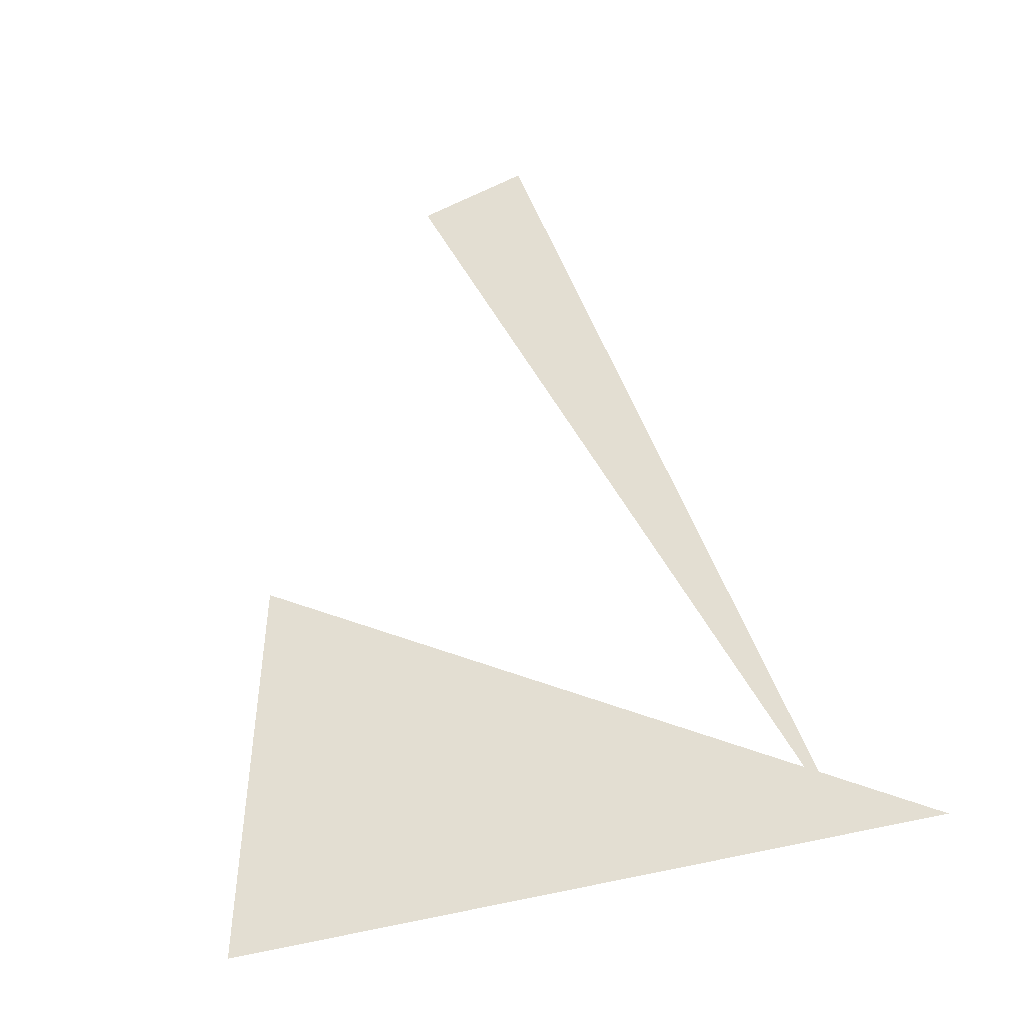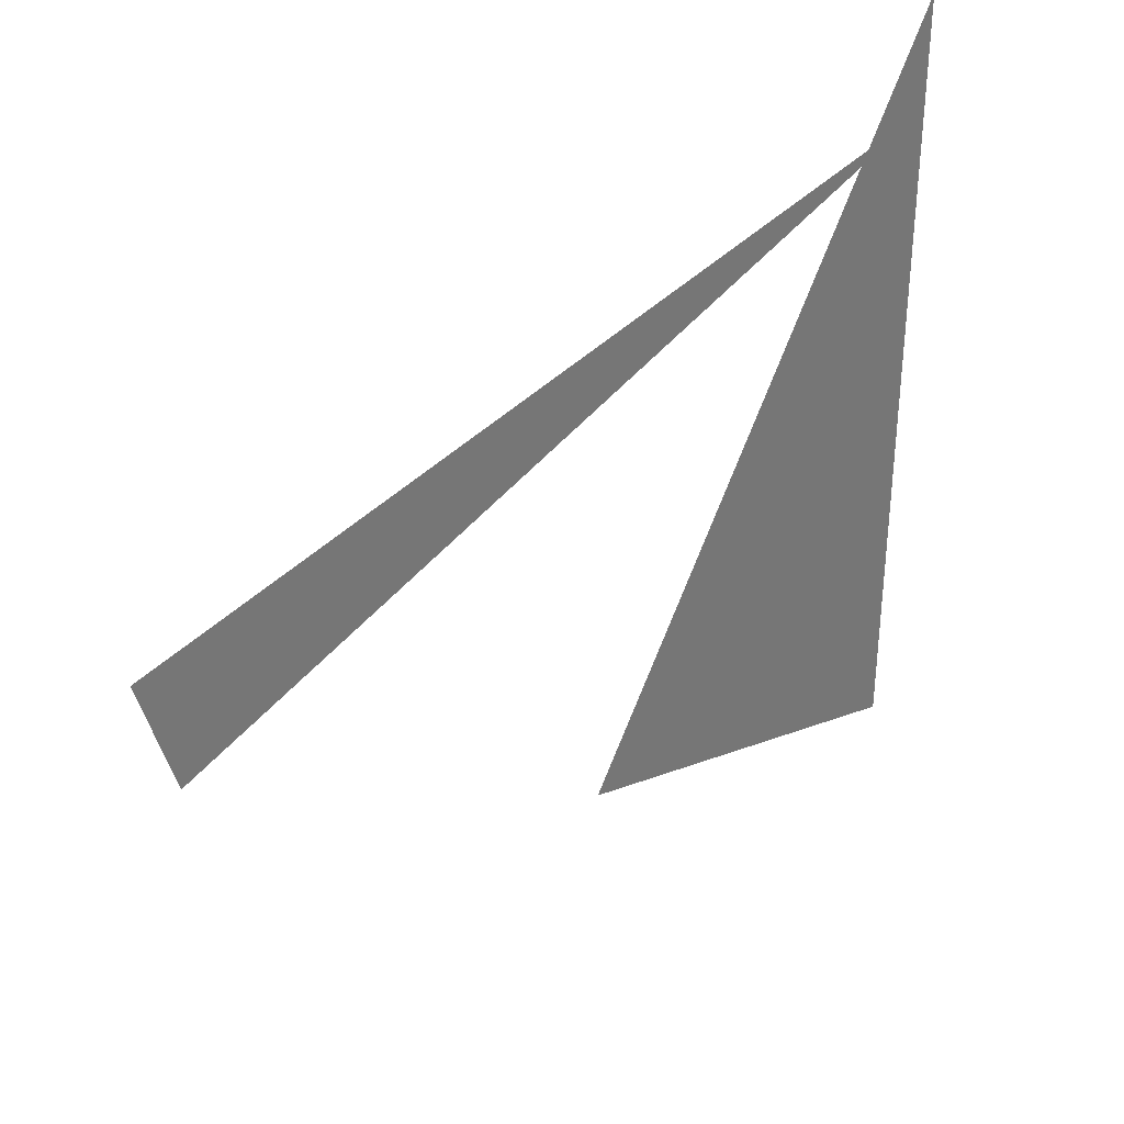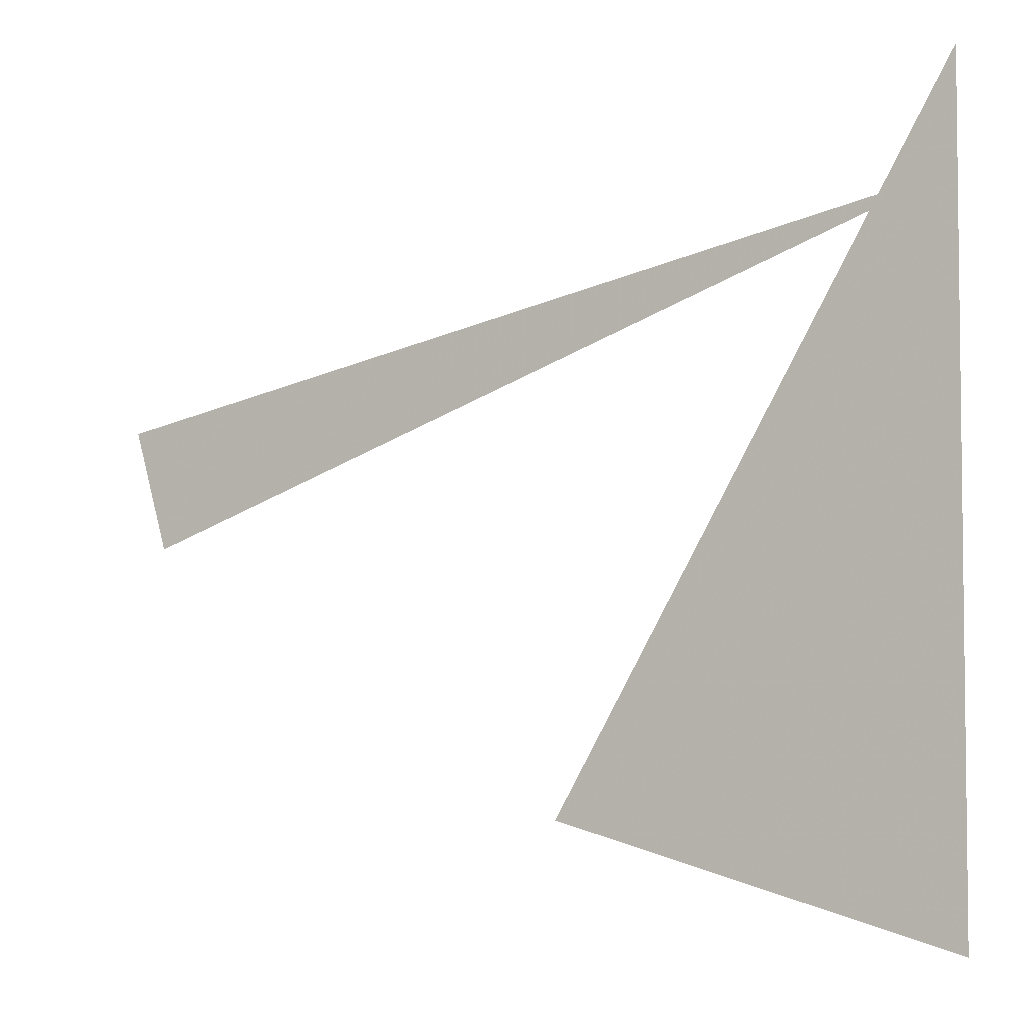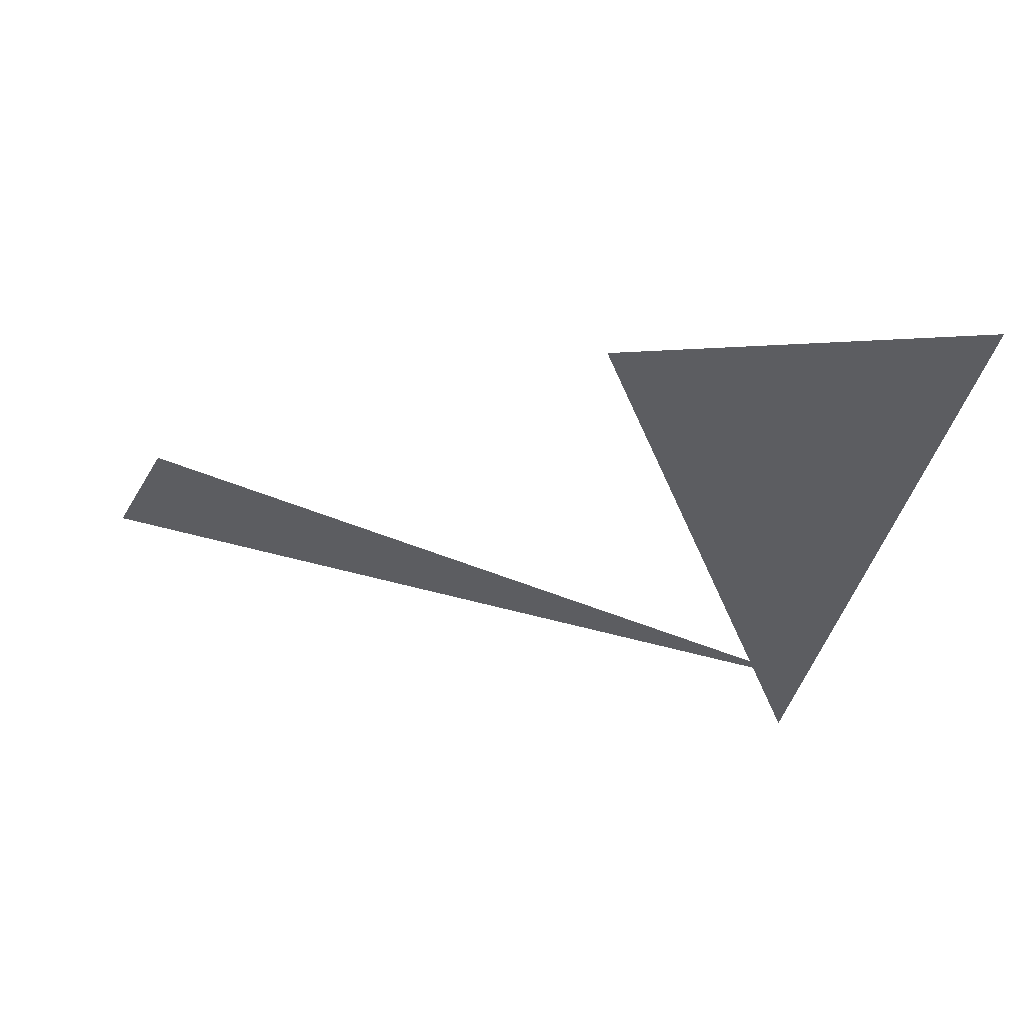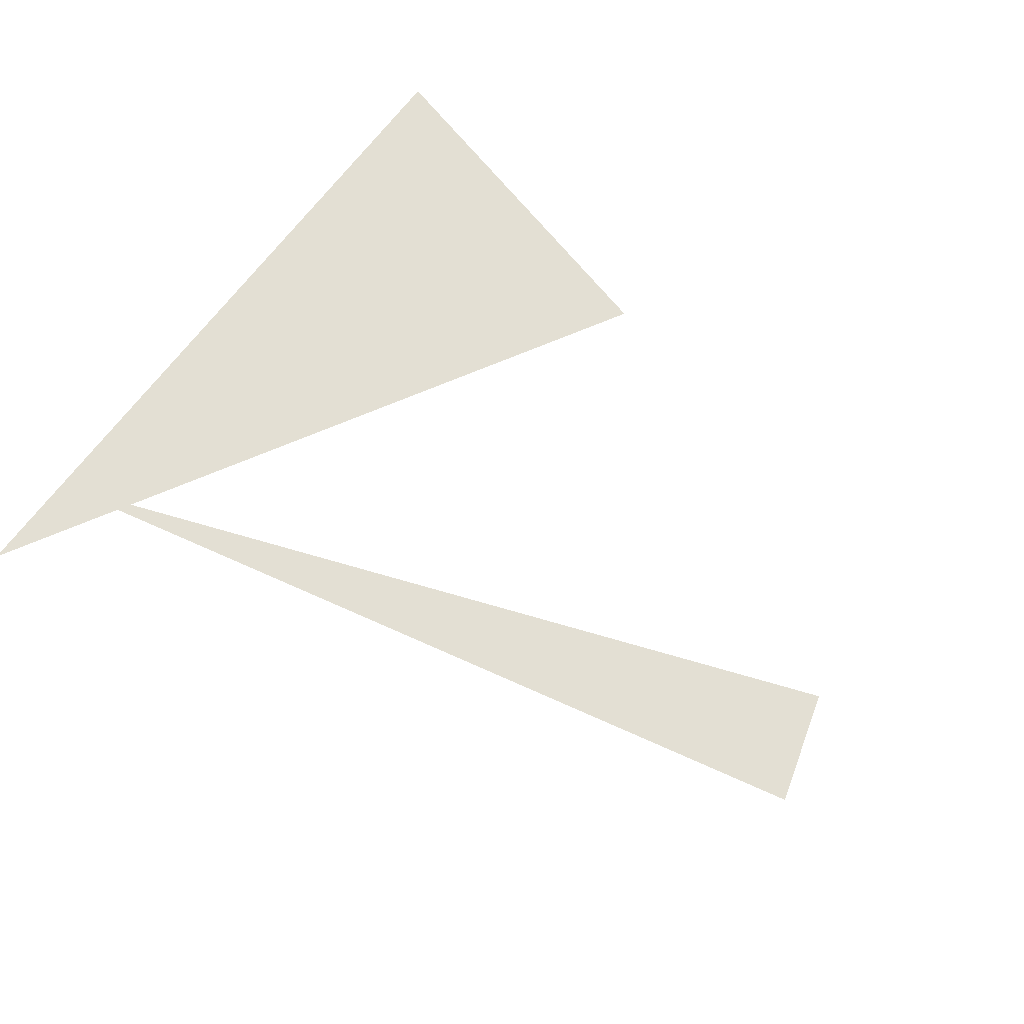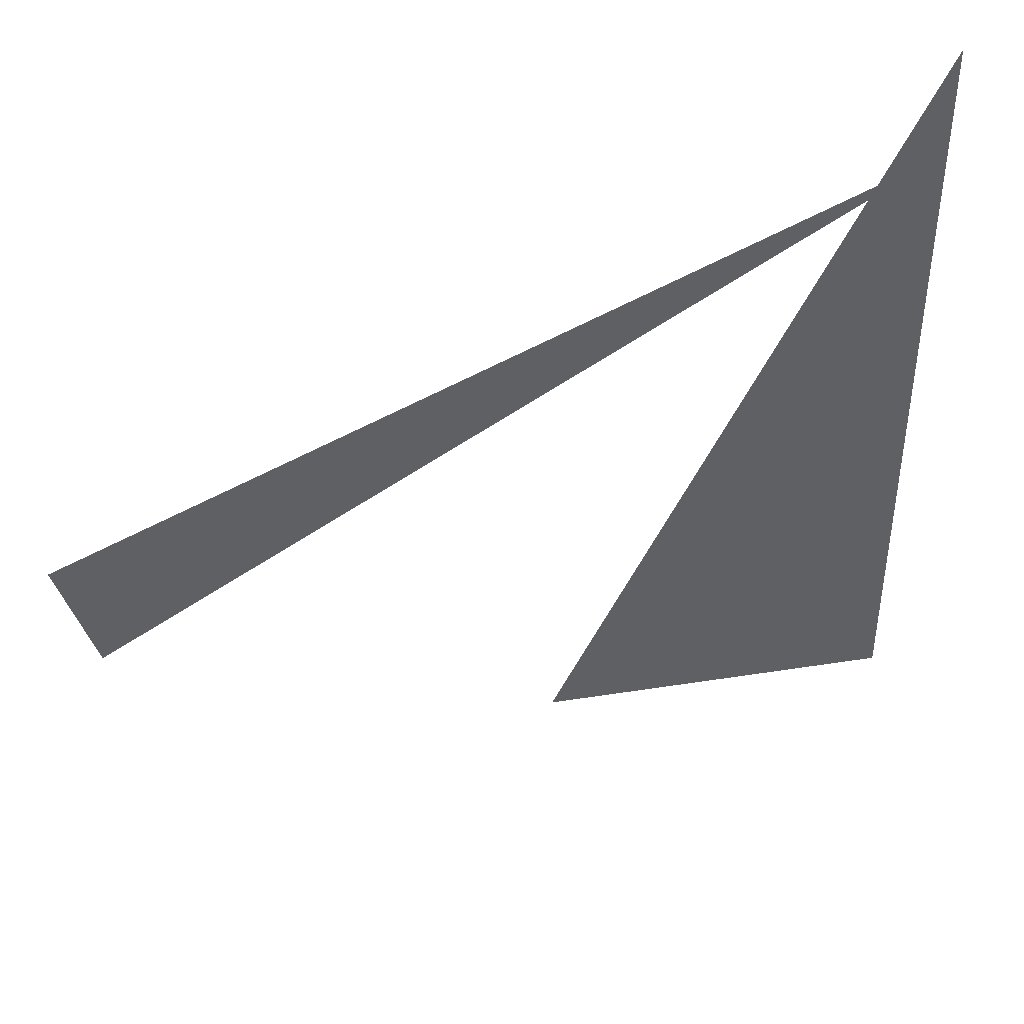
<metadata>
{"format":"obj","ext":"obj","renderer":"f3d","projection":"perspective","resolution":1024,"background":"white","views":[{"elev":67.7,"azim":78.6,"up":"+Z"},{"elev":35.2,"azim":-42.7,"up":"+Y"},{"elev":-4.3,"azim":28.4,"up":"+Y"},{"elev":-37.0,"azim":-10.9,"up":"+Z"},{"elev":67.0,"azim":-143.5,"up":"+Z"},{"elev":43.4,"azim":-24.3,"up":"+Y"}]}
</metadata>
<code>
v -1.519 6.522 0
v -0.1243 6.819 0
v -1.464 6.331 0
v -0.1243 6.994 0
v -0.1243 5.744 0
v -0.7493 5.912 0
f 1 2 3
f 4 5 6

</code>
